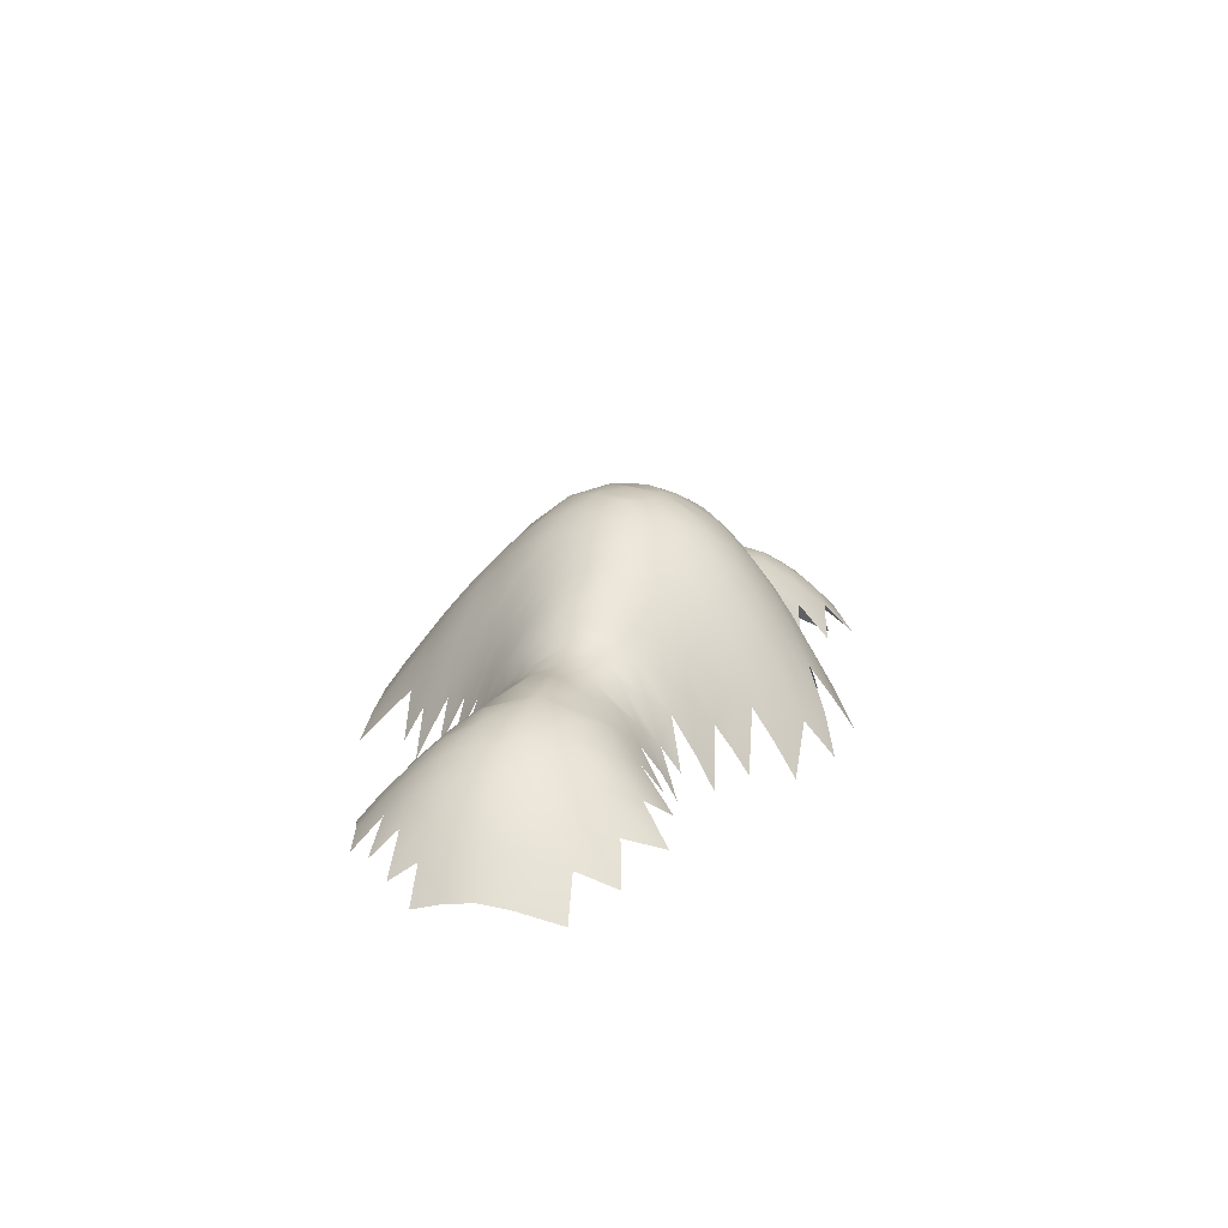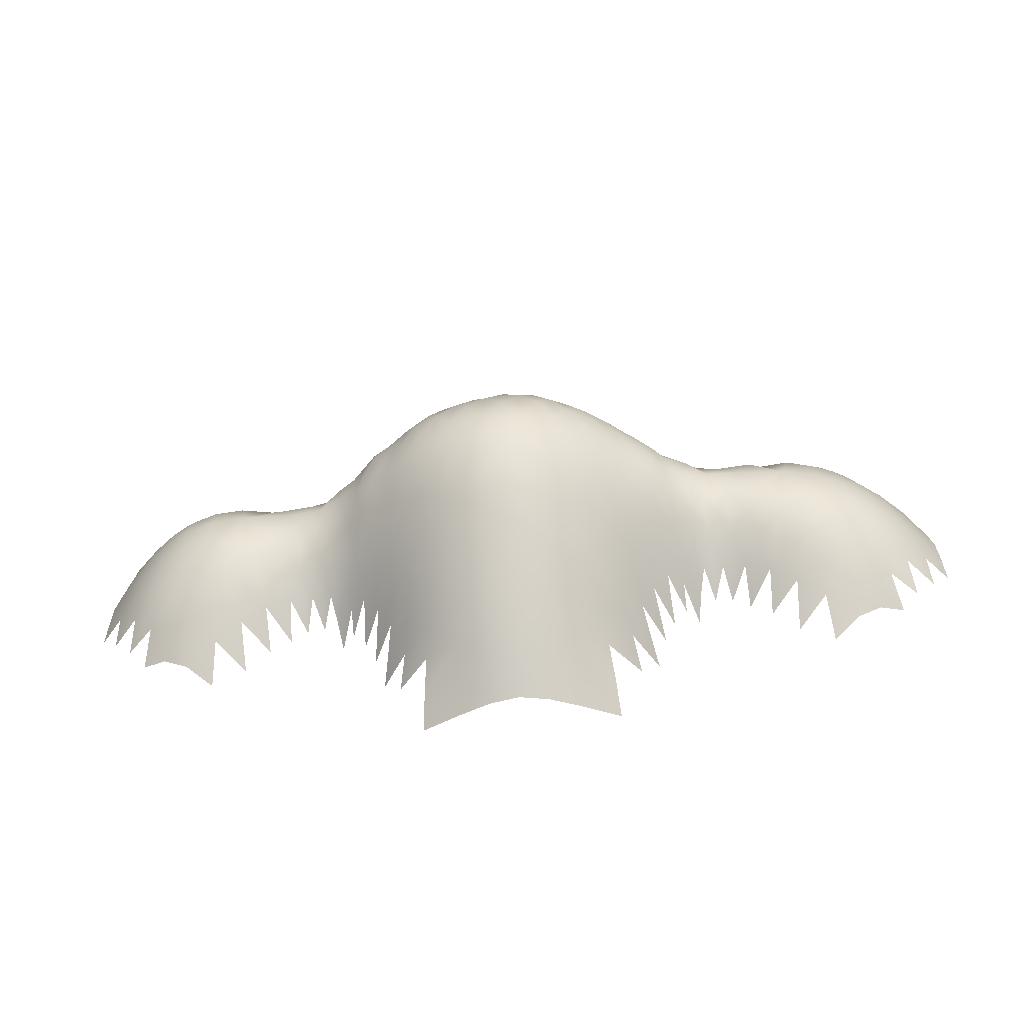
<metadata>
{"format":"obj","ext":"obj","renderer":"f3d","projection":"perspective","resolution":1024,"background":"white","views":[{"elev":14.8,"azim":108.1,"up":"+Z"},{"elev":-59.6,"azim":5.2,"up":"+Y"}]}
</metadata>
<code>
v 19.56 1.71 0.2959
v 19.19 3.578 -0.2148
v 18.35 1.667 1.741
v 18.83 -1.789 1.256
v 19.89 -1.689 0
v 18.61 -0.7095 1.859
v 0.001632 -0.4011 10.36
v -8.17e-05 6.989 3.631
v 0.6669 4.425 7.3
v 0.6939 2.75 8.981
v 2.591 -8.743 3.227
v 2.581 7.445 2.153
v 3.591 -6.032 5.507
v 5.533 -3.624 5.865
v 5.688 -2.893 6.449
v 6.519 0.6682 6.911
v 3.671 5.433 4.602
v 4.498 5.855 3.125
v 4.378 6.702 1.811
v 7.154 -3.135 4.645
v 6.232 -4.033 4.518
v 6.978 -3.805 3.877
v 6.992 -0.8632 6.634
v 6.039 2.626 5.877
v 6.003 4.807 2.779
v 8.875 -2.731 3.825
v 7.744 -3.615 3.259
v 7.281 3.494 3.427
v 9.07 -0.02449 5.626
v 10.44 3.306 3.148
v 8.772 4.183 0.6186
v 9.55 3.817 1.904
v 11.45 -3.855 2.652
v 13.39 -2.947 3.979
v 11.99 -2.239 4.525
v 11.67 2.679 4.252
v 10.71 4.271 1.568
v 13.78 -5.051 1.836
v 15.37 0.2274 4.452
v 15.14 -5.698 0.9728
v 17.77 -1.865 2.399
v 14.78 5.673 1.083
v 18.51 0.4832 1.831
v 5.316 -8.161 0.6076
v 5.828 -6.714 1.504
v 6.124 -7.32 0.1935
v 6.513 -6.205 0.7732
v 6.899 -4.911 2.149
v 8.128 -4.647 0.5932
v 7.568 -4.779 1.283
v 8.288 -4.026 1.672
v 11.4 -4.927 0.9319
v 8.932 -4.09 1.315
v 9.7 -4.108 1.24
v 12.52 -5.734 0.5381
v 14.03 -6.307 0.2552
v 18.06 -3.976 0.8134
v 19.02 -2.861 0.501
v 19.71 0.6137 0.4443
v 6.952 5.087 0.4994
v 7.972 4.084 1.414
v 1.845 8.529 0.5568
v 5.889 5.473 1.849
v 5.817 6.12 0.8554
v 4.312 7.567 0.3653
v 17.45 4.849 0.5463
v 3.22 -1.984 9.082
v 2.018 2.654 8.671
v 4.787 -3.171 7.087
v 4.388 0.9309 8.416
v 6.153 -5.189 2.975
v 6.398 -0.3428 7.184
v 7.536 -4.202 2.409
v 8.509 -3.487 2.765
v 9.855 -0.9855 5.321
v 9.522 1.085 5.226
v 14.1 4.533 2.497
v 8.185 0.8935 5.754
v 1.27 -8.882 3.791
v 3.327 4.049 6.666
v 1.286 -5.905 7.169
v 13.45 3.347 3.776
v 17.78 -2.895 1.933
v 4.924 5.128 3.784
v 4.78 -6.781 3.156
v 6.184 -4.629 3.743
v 3.971 0.05985 8.919
v 3.585 -0.9392 9.154
v 3.815 -3.533 7.717
v 5.649 3.561 5.237
v 9.32 -1.918 4.715
v 14.15 1.507 4.714
v 7.132 0.3452 6.492
v 5.441 -4.309 5.199
v 16.19 -5.257 1.077
v 9.377 -3.376 2.68
v 19.79 -0.4562 0.3217
v 10.48 0.1137 5.525
v 2.667 1.752 8.986
v 11.38 -1.054 5.308
v 9.988 2.261 4.406
v 4.076 4.628 5.381
v 1.938 -2.369 9.622
v 7.368 -2.34 5.33
v 8.255 -2.029 4.89
v 15.76 -3.313 3.093
v 12.59 -4.417 2.336
v 16.85 2.943 2.477
v 1.567 6.808 3.668
v 12.31 5.096 1.395
v 14.26 -1.245 4.829
v 5.04 -7.406 2.027
v 13.62 -4.066 2.925
v 6.836 -4.41 3.107
v 4.01 -2.634 8.162
v 6.776 -1.834 6.366
v 15.18 3.576 3.061
v 4.638 -3.937 6.509
v 6.404 1.683 6.474
v 16.46 0.2866 3.745
v 3.671 -6.867 4.508
v 8.47 3.461 2.54
v 2.515 -6.936 5.49
v 14.48 -2.548 4.132
v 2.145 0.837 9.671
v 3.683 -4.377 7.125
v 5.576 -6.128 2.694
v 12.1 3.833 3.042
v 10.47 -4.404 1.04
v 1.608 -0.2324 10.15
v 2.565 -7.837 4.373
v 15.24 1.295 4.271
v 4.95 0.158 8.198
v 8.626 -1.069 5.456
v 4.969 3.027 6.494
v 16.62 -0.8501 3.635
v 4.63 -6.092 4.177
v 3.327 0.8942 9.094
v 3.224 6.369 3.517
v 15.88 2.504 3.398
v 4.285 -1.692 8.44
v 5.234 -1.457 7.757
v 14.47 2.664 4.022
v 2.403 -1.176 9.757
v 1.347 3.559 8.111
v 4.569 -4.666 5.836
v 17.49 0.3664 2.918
v 12.36 -3.399 3.479
v 5.541 -0.5849 7.775
v 5.338 0.8958 7.711
v 1.42 1.79 9.468
v 16.22 4.407 1.884
v 5.257 4.36 4.497
v 5.479 -5.552 3.571
v 6.542 -2.645 5.858
v 14.92 -4.718 2.151
v 9.89 -2.745 3.781
v 0.8691 7.871 2.051
v 16.87 -3.896 1.953
v 3.809 1.722 8.392
v 11.13 1.398 5.16
v 2.866 -0.08286 9.569
v 8.664 1.979 4.877
v 4.57 -5.385 5.077
v 3.229 2.551 8.167
v 7.84 -0.2725 6.011
v 4.6 -0.7318 8.459
v 6.329 -5.702 1.914
v 13.05 -1.618 4.892
v 2.704 -4.017 8.22
v 12.96 1.971 4.786
v 7.944 -2.855 4.083
v -0.006052 -10.76 1.598
v 2.229 5.82 5.006
v 5.412 2.181 6.856
v 4.857 1.632 7.706
v 2.925 -3.028 8.773
v 6.362 -3.378 5.234
v 2.523 -4.959 7.447
v 2.653 3.411 7.756
v 17.97 3.334 1.253
v 11.07 -2.939 3.776
v 15.95 -4.309 2.159
v 3.809 -7.664 3.412
v 17.66 -0.764 2.784
v 15.49 -0.9993 4.342
v 2.816 4.892 5.957
v 5.831 0.2102 7.547
v 14.08 0.1801 5.023
v 1.234 -9.827 2.609
v 1.291 -6.967 6.071
v 1.294 -7.945 4.949
v 2.489 -5.973 6.535
v 1.537 -3.586 9.126
v 4.508 3.837 5.985
v 6.705 3.037 4.741
v 4.351 2.423 7.531
v 6.982 -5.419 1.099
v 5.906 -2.106 6.903
v 4.982 -2.336 7.517
v 7.59 -1.389 5.83
v 5.413 -4.943 4.432
v 15.62 -2.228 3.871
v 2.039 4.262 7.112
v 14.69 -3.671 3.192
v 2.613 -9.729 2.051
v 6.163 -1.26 7.171
v 1.385 5.152 6.242
v 5.796 1.432 7.096
v 10.53 -1.982 4.698
v 16.8 -3.047 2.644
v 16.72 -2 3.256
v 17.26 1.561 2.818
v 16.24 1.389 3.645
v 10.36 -3.491 2.729
v 7.89 2.703 4.203
v 3.835 3.235 7.183
v 3.585 -5.181 6.377
v 1.337 -4.762 8.24
v 9.125 2.885 3.48
v 6.343 3.99 3.715
v 7.087 4.342 1.96
v 3.971 -8.401 2.301
v 17.26 -4.996 0.6509
v 4.143 -9.498 1.217
v 7.121 1.773 5.789
v 12.49 0.1635 5.38
v -0.004837 -9.867 2.816
v 15.15 2.116 4.005
v 6.046 0.8495 7.202
v 4.266 -10.59 0.07702
v 1.252 -10.75 1.372
v 2.727 -10.7 0.7957
v 0.0002657 -7.976 5.138
v 0.002604 -6.976 6.263
v 0.7004 6.045 5.054
v 0.7789 0.7625 10.06
v 0.921 -1.514 10.21
v -2.608 -8.8 3.274
v -2.568 7.406 2.13
v -3.626 -6.074 5.545
v -5.613 -3.698 5.932
v -5.767 -2.96 6.518
v -6.644 0.7099 7.031
v -3.642 5.384 4.569
v -4.462 5.803 3.091
v -4.373 6.693 1.806
v -7.165 -3.145 4.653
v -6.284 -4.082 4.554
v -7.001 -3.828 3.893
v -7.017 -0.8539 6.644
v -6.108 2.705 5.945
v -5.995 4.8 2.772
v -8.865 -2.701 3.787
v -7.728 -3.605 3.253
v -7.29 3.512 3.445
v -8.983 -0.006943 5.315
v -10.49 3.141 2.992
v -8.778 4.124 0.6006
v -9.584 3.656 1.813
v -11.47 -3.806 2.63
v -13.37 -2.94 3.96
v -11.99 -2.159 4.377
v -11.68 2.482 3.979
v -10.75 4.18 1.519
v -13.77 -5.063 1.845
v -15.41 0.2454 4.544
v -15.14 -5.711 0.9827
v -17.79 -1.875 2.422
v -14.78 5.654 1.069
v -18.59 0.4873 1.839
v -5.323 -8.166 0.6116
v -5.845 -6.726 1.513
v -6.124 -7.319 0.1929
v -6.524 -6.212 0.7777
v -6.919 -4.932 2.16
v -8.123 -4.652 0.5945
v -7.56 -4.77 1.279
v -8.289 -4.08 1.697
v -11.41 -4.913 0.9223
v -8.93 -4.074 1.307
v -9.728 -4.019 1.191
v -12.51 -5.738 0.541
v -14.03 -6.309 0.2561
v -18.08 -3.992 0.8309
v -19.02 -2.859 0.5017
v -18.84 -1.794 1.264
v -19.72 0.6159 0.3659
v -6.958 5.093 0.5012
v -7.975 4.098 1.419
v -1.846 8.526 0.5556
v -5.859 5.439 1.828
v -5.809 6.109 0.8505
v -4.311 7.566 0.3655
v -17.46 4.855 0.5547
v -19.58 1.711 0.3138
v -3.317 -2.056 9.26
v -2.032 2.688 8.714
v -4.876 -3.25 7.178
v -4.508 1.005 8.589
v -6.196 -5.228 3.001
v -6.532 -0.3259 7.315
v -7.54 -4.215 2.413
v -8.502 -3.482 2.774
v -9.815 -0.8662 4.947
v -9.484 1.002 4.973
v -14.09 4.466 2.426
v -8.182 0.8607 5.668
v -1.282 -8.928 3.829
v -3.323 4.043 6.663
v -0.6599 4.401 7.278
v -1.291 -5.924 7.185
v -13.43 3.197 3.594
v -17.8 -2.904 1.954
v -4.883 5.071 3.746
v -4.812 -6.81 3.18
v -6.234 -4.675 3.776
v -4.118 0.09724 9.155
v -3.708 -0.9651 9.374
v -3.896 -3.615 7.811
v -5.664 3.585 5.254
v -9.286 -1.812 4.533
v -14.15 1.498 4.691
v -7.22 0.355 6.564
v -5.522 -4.385 5.262
v -16.2 -5.277 1.093
v -9.373 -3.331 2.661
v -10.48 0.1254 5.081
v -2.72 1.84 9.117
v -11.39 -0.8988 4.842
v -9.999 2.068 4.135
v -4.046 4.583 5.349
v -1.979 -2.424 9.753
v -7.369 -2.345 5.33
v -8.237 -1.998 4.841
v -15.78 -3.332 3.123
v -12.59 -4.428 2.356
v -16.93 3.003 2.587
v -1.562 6.784 3.652
v -12.34 5.023 1.343
v -14.24 -1.218 4.762
v -4.996 -7.565 2.055
v -13.6 -4.105 2.959
v -6.867 -4.443 3.126
v -4.121 -2.725 8.308
v -6.82 -1.856 6.4
v -15.19 3.591 3.079
v -4.735 -4.029 6.597
v -6.463 1.725 6.528
v -16.51 0.2959 3.826
v -3.702 -6.902 4.538
v -8.444 3.414 2.517
v -2.52 -6.945 5.497
v -14.46 -2.521 4.077
v -2.162 0.8688 9.743
v -3.739 -4.44 7.187
v -5.614 -6.157 2.715
v -12.12 3.685 2.908
v -10.48 -4.378 1.025
v -1.609 -0.244 10.18
v -2.585 -7.878 4.409
v -15.29 1.332 4.38
v -5.085 0.1921 8.37
v -8.573 -1.007 5.286
v -5.017 3.09 6.551
v -16.64 -0.8557 3.66
v -4.674 -6.134 4.212
v -3.418 0.9772 9.285
v -3.198 6.313 3.482
v -15.94 2.567 3.513
v -18.42 1.703 1.802
v -4.436 -1.774 8.645
v -5.371 -1.518 7.911
v -14.46 2.625 3.967
v -2.461 -1.211 9.923
v -1.343 3.543 8.094
v -4.654 -4.748 5.908
v -17.54 0.3716 2.971
v -12.36 -3.395 3.484
v -5.666 -0.5813 7.915
v -5.457 0.9717 7.858
v -1.416 1.798 9.475
v -16.23 4.416 1.902
v -5.247 4.35 4.488
v -5.535 -5.6 3.607
v -6.59 -2.685 5.897
v -14.91 -4.714 2.147
v -9.891 -2.593 3.626
v -0.8705 7.867 2.05
v -16.9 -3.934 2.001
v -3.887 1.809 8.525
v -11.15 1.208 4.701
v -2.939 -0.05395 9.766
v -8.615 1.838 4.708
v -4.632 -5.445 5.127
v -3.277 2.624 8.259
v -7.883 -0.2681 6.027
v -18.57 -0.715 1.833
v -4.767 -0.7658 8.677
v -6.354 -5.722 1.927
v -13.04 -1.589 4.791
v -2.743 -4.079 8.294
v -12.93 1.863 4.577
v -7.952 -2.887 4.108
v -2.216 5.78 4.979
v -5.506 2.284 6.966
v -4.957 1.728 7.837
v -2.98 -3.093 8.878
v -6.407 -3.42 5.268
v -2.568 -5.029 7.517
v -2.658 3.421 7.77
v -18.03 3.385 1.317
v -11.1 -2.784 3.609
v -15.96 -4.332 2.187
v -3.835 -7.693 3.436
v -17.67 -0.7725 2.799
v -15.49 -0.9889 4.348
v -2.804 4.867 5.941
v -6.019 0.2788 7.767
v -14.09 0.1963 5.003
v -1.247 -9.862 2.636
v -1.287 -6.967 6.07
v -1.3 -7.982 4.981
v -2.506 -6.009 6.568
v -1.553 -3.628 9.187
v -4.509 3.838 5.986
v -6.732 3.062 4.764
v -4.417 2.504 7.623
v -6.996 -5.431 1.106
v -5.982 -2.157 6.974
v -5.11 -2.427 7.657
v -7.606 -1.386 5.837
v -5.484 -5.008 4.483
v -15.61 -2.206 3.829
v -2.039 4.263 7.113
v -14.68 -3.672 3.19
v -2.505 -9.766 2.08
v -6.259 -1.287 7.263
v -1.378 5.122 6.219
v -5.908 1.521 7.226
v -10.54 -1.813 4.405
v -16.84 -3.072 2.692
v -16.73 -2.005 3.268
v -17.33 1.595 2.904
v -16.32 1.432 3.771
v -10.39 -3.368 2.64
v -7.888 2.676 4.187
v -3.855 3.265 7.215
v -3.64 -5.247 6.439
v -1.349 -4.795 8.272
v -9.114 2.733 3.35
v -6.361 4.017 3.729
v -7.099 4.358 1.968
v -3.984 -8.422 2.319
v -17.26 -5.001 0.654
v -4.139 -9.496 1.216
v -7.175 1.793 5.845
v -12.52 0.1573 5.15
v -15.17 2.141 4.043
v -6.214 0.9304 7.402
v -4.274 -10.6 0.08425
v -1.264 -10.77 1.39
v -2.735 -10.72 0.8081
v -0.001403 -4.658 8.575
v 0.0005342 -5.888 7.374
v -0.002614 -8.944 3.996
v 0.001588 5.241 6.267
v -0.6984 6.041 5.049
v 0.00369 3.645 8.236
v 0.004731 1.801 9.66
v -0.6851 2.726 8.95
v -0.7686 0.7581 10.05
v -0.003928 -3.001 9.847
v -0.9371 -1.535 10.27
v -19.19 3.578 -0.2148
v -19.89 -1.689 0
v -19.79 -0.4551 0.2672
f 1 2 181 3
f 4 5 97 6
f 474 473 238 7
f 468 467 236 8
f 311 469 9 467
f 471 470 10 469
f 472 7 237 470
f 473 464 219 194
f 103 238 473 194
f 238 103 144 130
f 238 130 237 7
f 469 10 145 9
f 11 79 190 206
f 11 206 225 223
f 11 223 184 131
f 11 131 192 79
f 12 62 158 109
f 12 109 174 139
f 19 65 12 139
f 13 193 123 121
f 13 121 85 137
f 13 137 164 218
f 13 218 179 193
f 14 69 118 94
f 14 94 86 21
f 14 21 178 15
f 200 69 14 15
f 15 178 155 199
f 15 199 142 200
f 188 72 16 230
f 16 72 23 93
f 16 93 226 119
f 16 119 209 230
f 174 187 17 139
f 80 102 17 187
f 17 102 84 18
f 17 18 19 139
f 63 64 18 84
f 178 22 20 155
f 20 22 73 27
f 20 27 172 104
f 116 155 20 104
f 48 114 21 86
f 22 178 21 114
f 22 114 50 73
f 23 72 207 116
f 23 116 104 201
f 166 93 23 201
f 135 175 24 90
f 24 175 209 119
f 226 196 24 119
f 24 196 221 90
f 84 153 25 63
f 25 153 90 221
f 25 221 222 60
f 172 74 26 105
f 26 74 53 96
f 26 96 157 91
f 26 91 134 105
f 49 51 27 73
f 27 51 74 172
f 28 222 221 196
f 226 216 28 196
f 28 216 122 61
f 29 78 166 134
f 29 134 91 75
f 29 75 98 76
f 29 76 163 78
f 30 32 220 101
f 30 101 161 36
f 30 36 128 37
f 31 122 220 32
f 33 182 215 129
f 33 52 107 148
f 33 148 35 182
f 35 148 34 169
f 34 148 107 113
f 205 124 34 113
f 34 124 111 169
f 35 100 210 182
f 35 169 227 100
f 36 161 227 171
f 36 171 82 128
f 38 113 107 55
f 40 156 38 56
f 38 156 205 113
f 39 132 92 189
f 111 186 39 189
f 136 120 39 186
f 214 132 39 120
f 40 95 183 156
f 136 212 41 185
f 41 212 211 83
f 58 4 41 83
f 41 4 6 185
f 42 77 117 152
f 43 3 213 147
f 43 147 185 6
f 43 6 97 59
f 43 59 1 3
f 184 223 44 112
f 112 46 45 85
f 45 127 137 85
f 47 168 154 127
f 71 198 48 86
f 157 96 54 215
f 57 83 211 159
f 66 152 108 181
f 236 467 9 208
f 174 109 236 208
f 236 109 158 8
f 67 144 103 177
f 89 115 67 177
f 141 88 67 115
f 162 144 67 88
f 68 145 10 151
f 68 151 125 99
f 68 99 165 180
f 68 180 204 145
f 89 118 69 115
f 69 200 141 115
f 70 160 138 87
f 70 87 167 133
f 150 176 70 133
f 70 176 197 160
f 71 202 154 168
f 71 86 94 202
f 72 188 149 207
f 75 91 157 210
f 75 210 100 98
f 76 98 161 101
f 76 101 220 163
f 128 82 77 110
f 143 117 77 82
f 78 226 93 166
f 78 163 216 226
f 10 470 237 151
f 228 190 79 466
f 79 192 234 466
f 80 187 204 180
f 80 180 165 217
f 195 102 80 217
f 204 208 9 145
f 81 465 235 191
f 81 191 123 193
f 81 193 179 219
f 464 465 81 219
f 82 171 92 143
f 84 102 195 153
f 85 121 184 112
f 87 138 162 88
f 87 88 141 167
f 89 177 170 126
f 89 126 146 118
f 90 153 195 135
f 227 189 92 171
f 92 132 229 143
f 94 118 146 202
f 232 190 228 173
f 95 224 159 183
f 227 161 98 100
f 99 125 162 138
f 99 138 160 165
f 234 192 191 235
f 170 177 103 194
f 104 172 105 201
f 105 134 166 201
f 124 205 106 203
f 156 183 106 205
f 159 211 106 183
f 106 211 212 203
f 108 152 117 140
f 108 140 214 213
f 3 181 108 213
f 227 169 111 189
f 111 124 203 186
f 199 155 116 207
f 117 143 229 140
f 185 147 120 136
f 120 147 213 214
f 121 123 131 184
f 163 220 122 216
f 192 131 123 191
f 125 151 237 130
f 144 162 125 130
f 179 218 126 170
f 164 146 126 218
f 127 154 164 137
f 132 214 140 229
f 133 167 142 149
f 188 150 133 149
f 135 195 217 197
f 135 197 176 175
f 203 212 136 186
f 141 200 142 167
f 142 199 207 149
f 154 202 146 164
f 150 188 230 209
f 175 176 150 209
f 157 215 182 210
f 160 197 217 165
f 219 179 170 194
f 174 208 204 187
f 206 233 231 225
f 232 233 206 190
f 473 425 450 464
f 333 425 473 474
f 474 360 375 333
f 474 7 472 360
f 469 311 376 471
f 239 437 421 309
f 239 454 456 437
f 239 361 415 454
f 239 309 423 361
f 240 339 389 291
f 240 369 405 339
f 247 369 240 294
f 241 351 353 424
f 241 367 316 351
f 241 449 395 367
f 241 424 410 449
f 242 325 348 299
f 242 249 317 325
f 242 243 409 249
f 431 243 242 299
f 243 430 386 409
f 243 431 373 430
f 419 460 244 302
f 244 324 251 302
f 244 349 457 324
f 244 460 440 349
f 405 369 245 418
f 310 418 245 332
f 245 246 315 332
f 245 369 247 246
f 292 315 246 293
f 409 386 248 250
f 248 255 303 250
f 248 334 404 255
f 346 334 248 386
f 276 317 249 344
f 250 344 249 409
f 250 303 278 344
f 251 346 438 302
f 251 432 334 346
f 397 432 251 324
f 365 321 252 406
f 252 349 440 406
f 457 349 252 427
f 252 321 452 427
f 315 292 253 384
f 253 452 321 384
f 253 289 453 452
f 404 335 254 304
f 254 327 281 304
f 254 322 388 327
f 254 335 364 322
f 277 303 255 279
f 255 404 304 279
f 256 427 452 453
f 457 427 256 447
f 256 290 352 447
f 257 364 397 308
f 257 305 322 364
f 257 306 328 305
f 257 308 394 306
f 258 331 451 260
f 258 264 392 331
f 258 265 358 264
f 259 260 451 352
f 261 359 446 413
f 261 379 337 280
f 261 413 263 379
f 263 401 262 379
f 262 343 337 379
f 436 343 262 354
f 262 401 341 354
f 263 413 441 330
f 263 330 458 401
f 264 403 458 392
f 264 358 313 403
f 266 283 337 343
f 268 284 266 387
f 266 343 436 387
f 267 420 323 362
f 341 420 267 417
f 366 417 267 350
f 445 350 267 362
f 268 387 414 326
f 366 416 269 443
f 269 314 442 443
f 286 314 269 287
f 269 416 398 287
f 270 383 347 307
f 271 378 444 371
f 271 398 416 378
f 271 288 477 398
f 271 371 296 288
f 415 342 272 454
f 342 316 273 274
f 273 316 367 357
f 275 357 385 400
f 301 317 276 429
f 388 446 282 327
f 285 390 442 314
f 295 412 338 383
f 468 439 311 467
f 405 439 468 339
f 468 8 389 339
f 297 408 333 375
f 320 408 297 345
f 372 345 297 319
f 393 319 297 375
f 298 382 471 376
f 298 329 355 382
f 298 411 396 329
f 298 376 435 411
f 320 345 299 348
f 299 345 372 431
f 300 318 368 391
f 300 363 399 318
f 381 363 300 407
f 300 391 428 407
f 301 400 385 433
f 301 433 325 317
f 302 438 380 419
f 305 441 388 322
f 305 328 330 441
f 306 331 392 328
f 306 394 451 331
f 358 340 307 313
f 374 313 307 347
f 308 397 324 457
f 308 457 447 394
f 471 382 472 470
f 228 466 309 421
f 309 466 234 423
f 310 411 435 418
f 310 448 396 411
f 426 448 310 332
f 435 376 311 439
f 312 422 235 465
f 312 424 353 422
f 312 450 410 424
f 464 450 312 465
f 313 374 323 403
f 315 384 426 332
f 316 342 415 351
f 318 319 393 368
f 318 399 372 319
f 320 356 402 408
f 320 348 377 356
f 321 365 426 384
f 458 403 323 420
f 323 374 459 362
f 325 433 377 348
f 462 173 228 421
f 326 414 390 455
f 458 330 328 392
f 329 368 393 355
f 329 396 391 368
f 234 235 422 423
f 402 425 333 408
f 334 432 335 404
f 335 432 397 364
f 354 434 336 436
f 387 436 336 414
f 390 414 336 442
f 336 434 443 442
f 338 370 347 383
f 338 444 445 370
f 371 444 338 412
f 458 420 341 401
f 341 417 434 354
f 430 438 346 386
f 347 370 459 374
f 416 366 350 378
f 350 445 444 378
f 351 415 361 353
f 394 447 352 451
f 423 422 353 361
f 355 360 472 382
f 375 360 355 393
f 410 402 356 449
f 395 449 356 377
f 357 367 395 385
f 362 459 370 445
f 363 380 373 399
f 419 380 363 381
f 365 428 448 426
f 365 406 407 428
f 434 417 366 443
f 372 399 373 431
f 373 380 438 430
f 385 395 377 433
f 381 440 460 419
f 406 440 381 407
f 388 441 413 446
f 391 396 448 428
f 450 425 402 410
f 405 418 435 439
f 437 456 461 463
f 462 421 437 463
f 296 371 412 475
f 287 398 477 476

</code>
